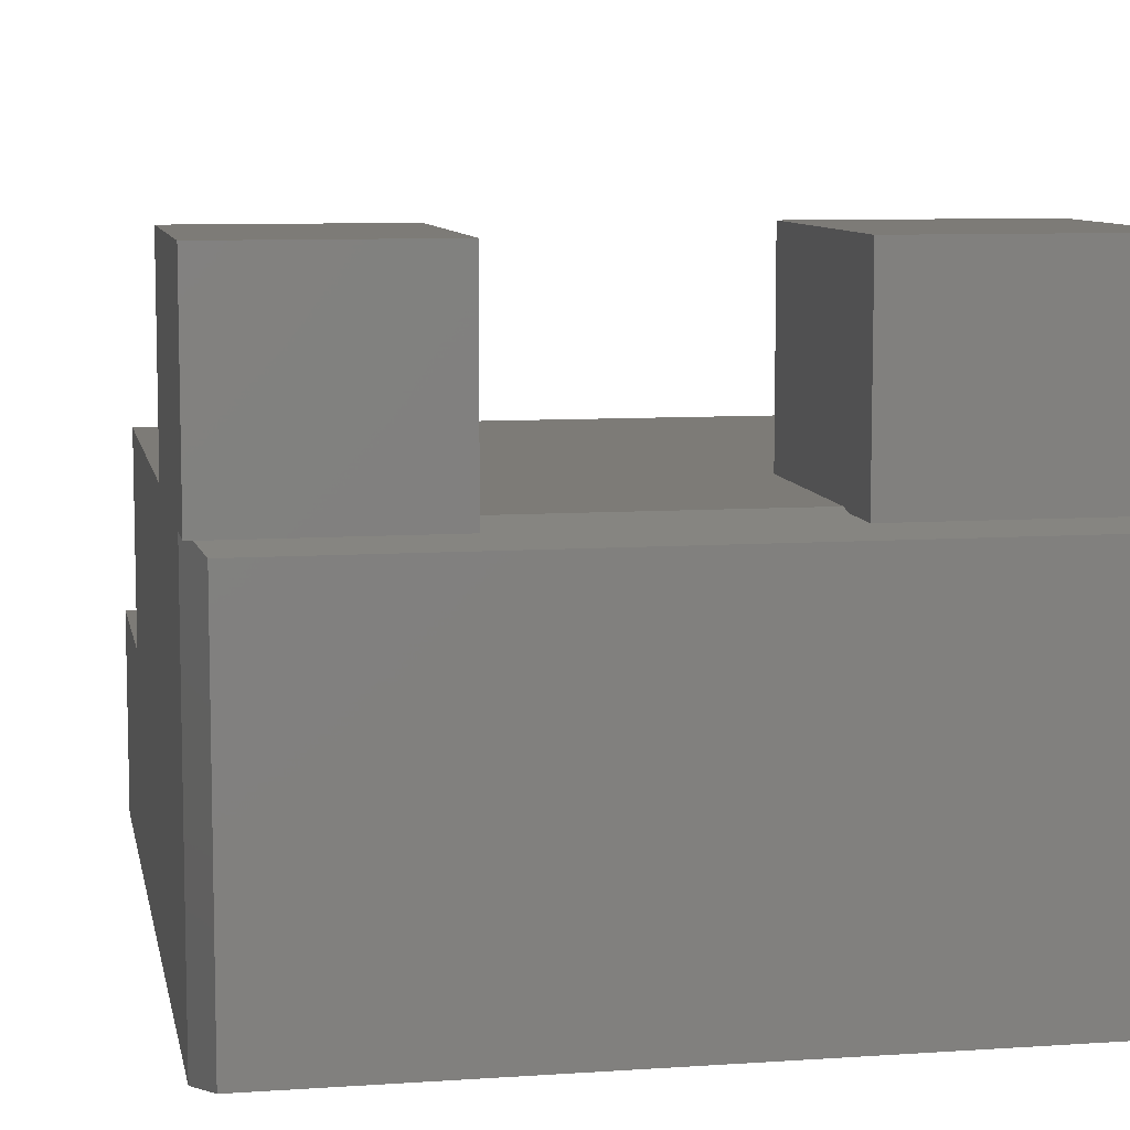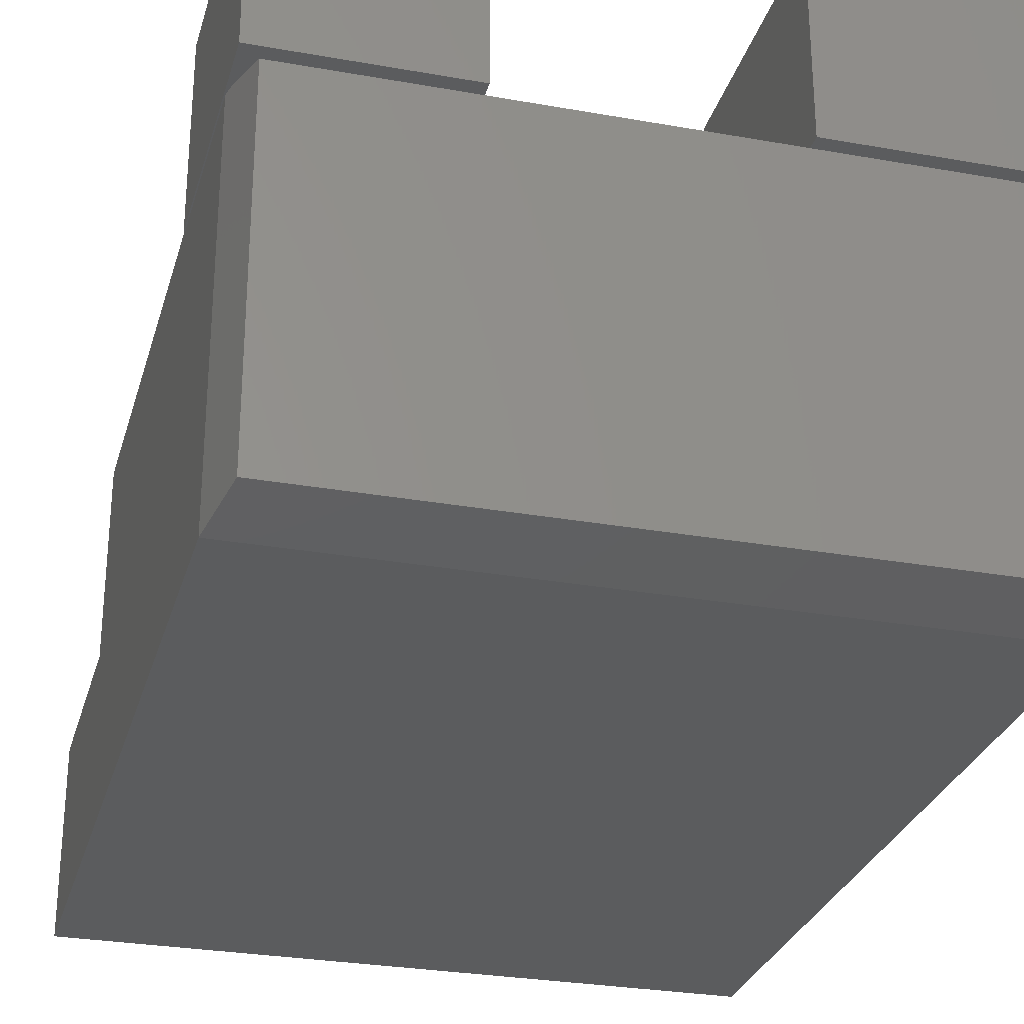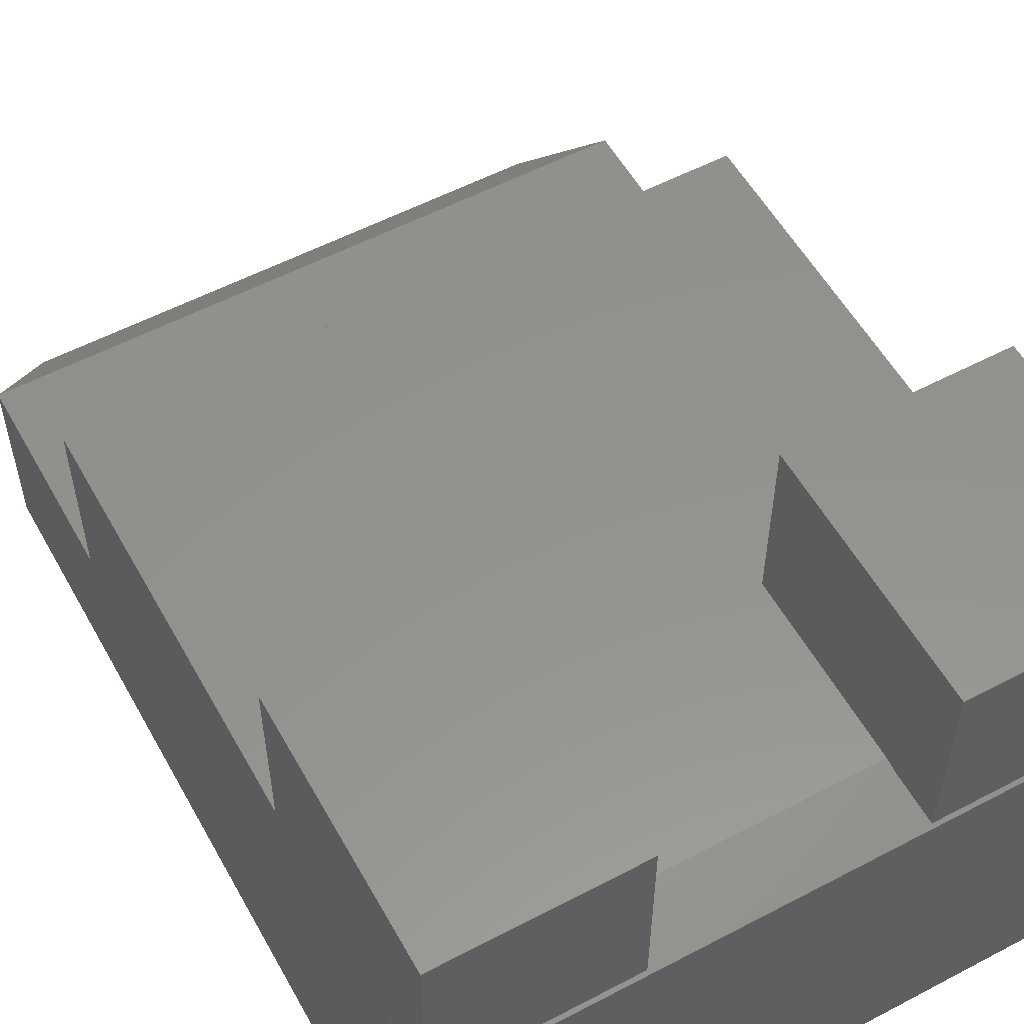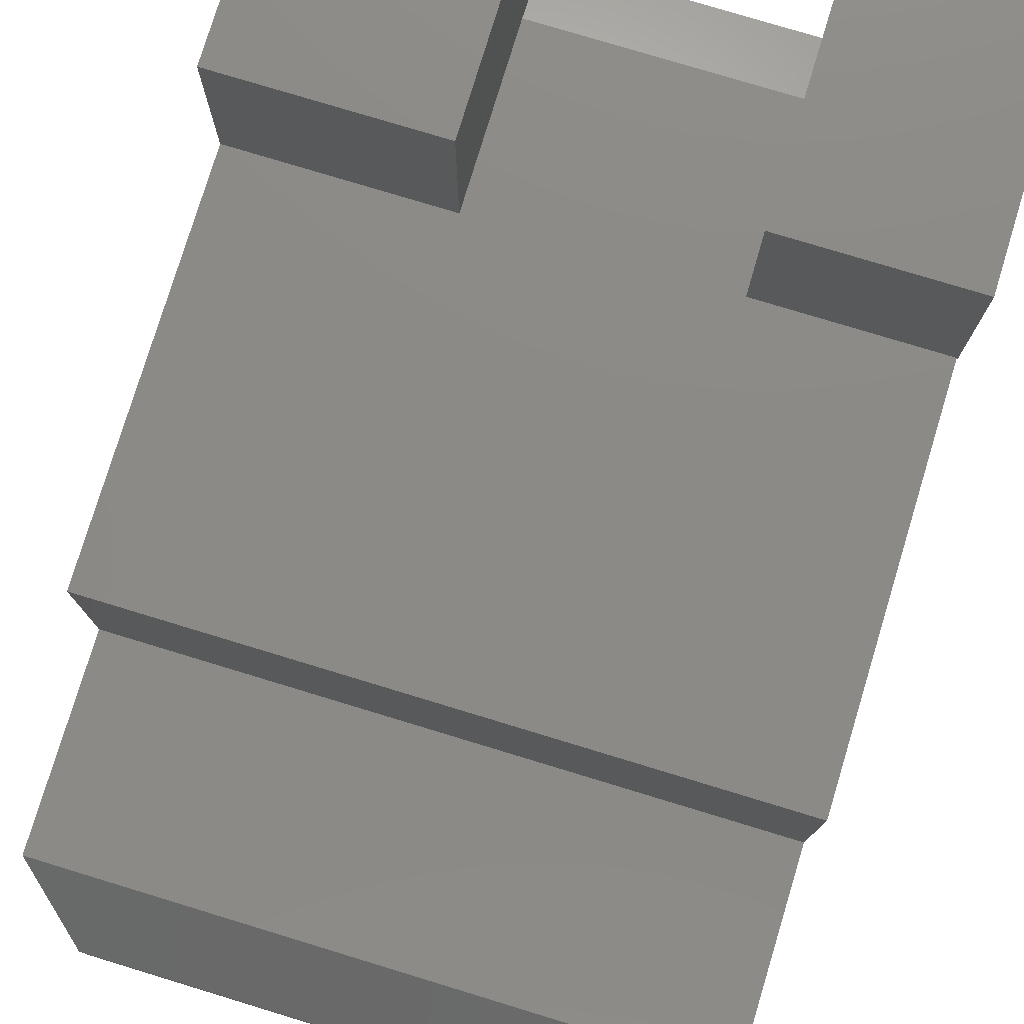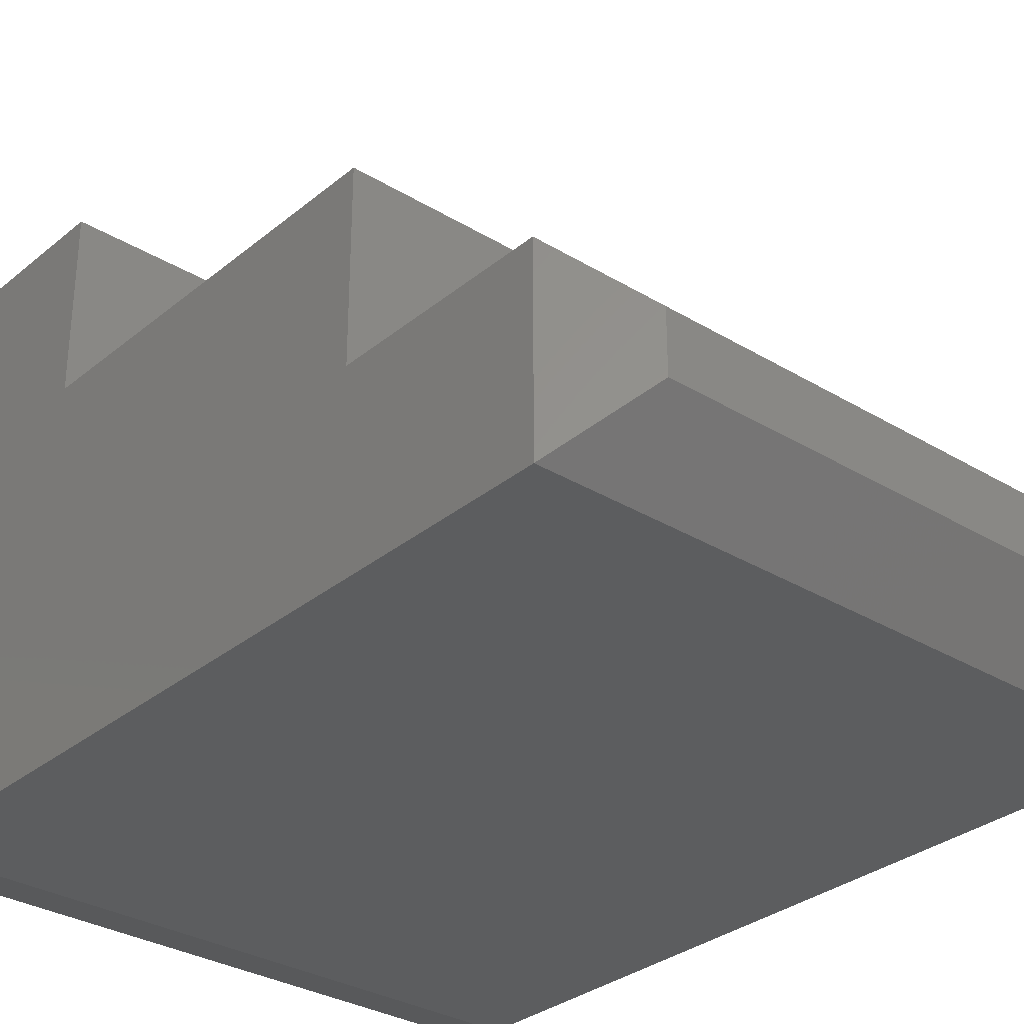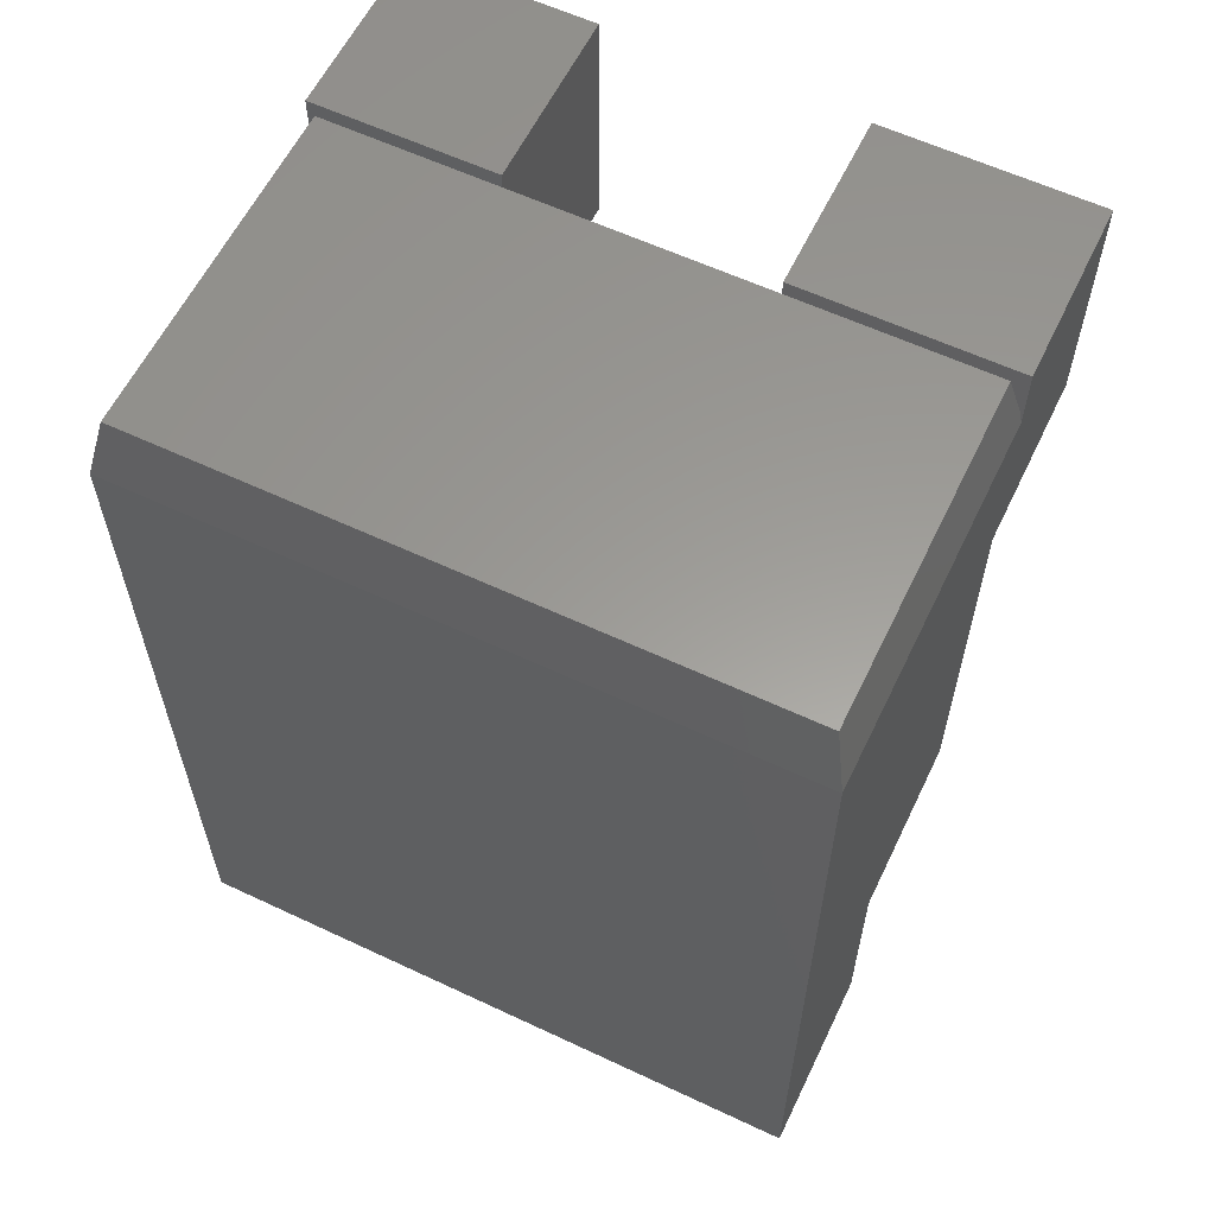
<metadata>
{"format":"stl","ext":"stl","renderer":"f3d","projection":"perspective","resolution":1024,"background":"white","views":[{"elev":8.5,"azim":169.4,"up":"+Z"},{"elev":-28.6,"azim":165.0,"up":"+Z"},{"elev":55.8,"azim":151.1,"up":"+Z"},{"elev":77.9,"azim":16.9,"up":"+Z"},{"elev":-31.3,"azim":-40.8,"up":"+Z"},{"elev":60.0,"azim":-154.3,"up":"+Y"}]}
</metadata>
<code>
# stl→obj: 44 verts, 84 faces
v -2.272e-17 -0.4484 0.04219
v 0 0 0.04219
v 1.388e-17 0.2734 0.03906
v 0 0.2031 0.03906
v -5.551e-17 0.2031 -0.3672
v -1.136e-17 -0.4484 -0.1625
v -1.136e-17 -0.6797 -0.1625
v 1.78e-33 -0.6797 -0.3672
v 0 0 0.2422
v 1.388e-17 0.2734 0.2422
v 0.236 0 0.2422
v 0.236 0.2734 0.2422
v 0.236 0.2734 0.03906
v 0.236 0 0.04219
v 0.236 0.2031 0.04219
v 0.236 0.2172 0.03906
v 0.003125 0.2172 0.03906
v 0.7188 -0.4484 0.04219
v 0.7188 1.361e-16 0.04219
v 0.5156 0 0.04219
v 0.5156 0.2031 0.04219
v 0.7031 0.2734 0.02656
v 0.01562 0.2734 0.02656
v 0.5156 0.2172 0.03906
v 0.7156 0.2172 0.03906
v 0.01562 0.2734 -0.3516
v 0.72 0 0.03906
v 0.7188 0 0.03906
v 0.5156 0 0.2422
v 0.72 0 0.2422
v 0.5156 0.2734 0.2422
v 0.5156 0.2734 0.03906
v 0.7188 0.2031 0.03906
v 0.72 0.2734 0.03906
v 0.7188 0.2031 -0.3672
v 0.7031 0.2734 -0.3516
v 0.7188 -0.4484 -0.1625
v 0.7188 -0.6797 -0.3672
v 0.7188 -0.6797 -0.1625
v 0.72 0.2734 0.2422
v 0.07031 -0.75 -0.2328
v 0.07031 -0.75 -0.2969
v 0.6484 -0.75 -0.2328
v 0.6484 -0.75 -0.2969
f 1 2 3
f 1 3 4
f 1 4 5
f 1 5 6
f 6 5 7
f 7 5 8
f 2 9 3
f 3 9 10
f 9 11 10
f 10 11 12
f 12 13 10
f 10 13 3
f 9 2 11
f 11 2 14
f 12 11 14
f 12 14 15
f 12 15 16
f 12 16 13
f 4 3 17
f 17 3 13
f 17 13 16
f 1 18 19
f 1 19 20
f 1 20 14
f 1 14 2
f 21 15 20
f 20 15 14
f 22 23 17
f 22 17 16
f 22 16 24
f 22 24 25
f 21 24 15
f 15 24 16
f 26 5 23
f 23 5 4
f 23 4 17
f 27 19 28
f 29 20 30
f 30 20 19
f 30 19 27
f 29 31 32
f 29 32 24
f 29 24 21
f 29 21 20
f 28 33 27
f 33 34 27
f 33 25 34
f 34 25 24
f 34 24 32
f 25 33 22
f 22 33 35
f 22 35 36
f 18 28 19
f 18 37 28
f 33 28 35
f 35 28 37
f 35 37 38
f 38 37 39
f 29 30 31
f 31 30 40
f 40 34 31
f 31 34 32
f 30 27 40
f 40 27 34
f 38 8 35
f 35 8 5
f 41 42 43
f 43 42 44
f 6 7 37
f 37 7 39
f 7 41 39
f 39 41 43
f 7 8 41
f 41 8 42
f 8 38 42
f 42 38 44
f 39 43 38
f 38 43 44
f 26 23 36
f 36 23 22
f 35 5 36
f 36 5 26
f 1 6 18
f 18 6 37

</code>
